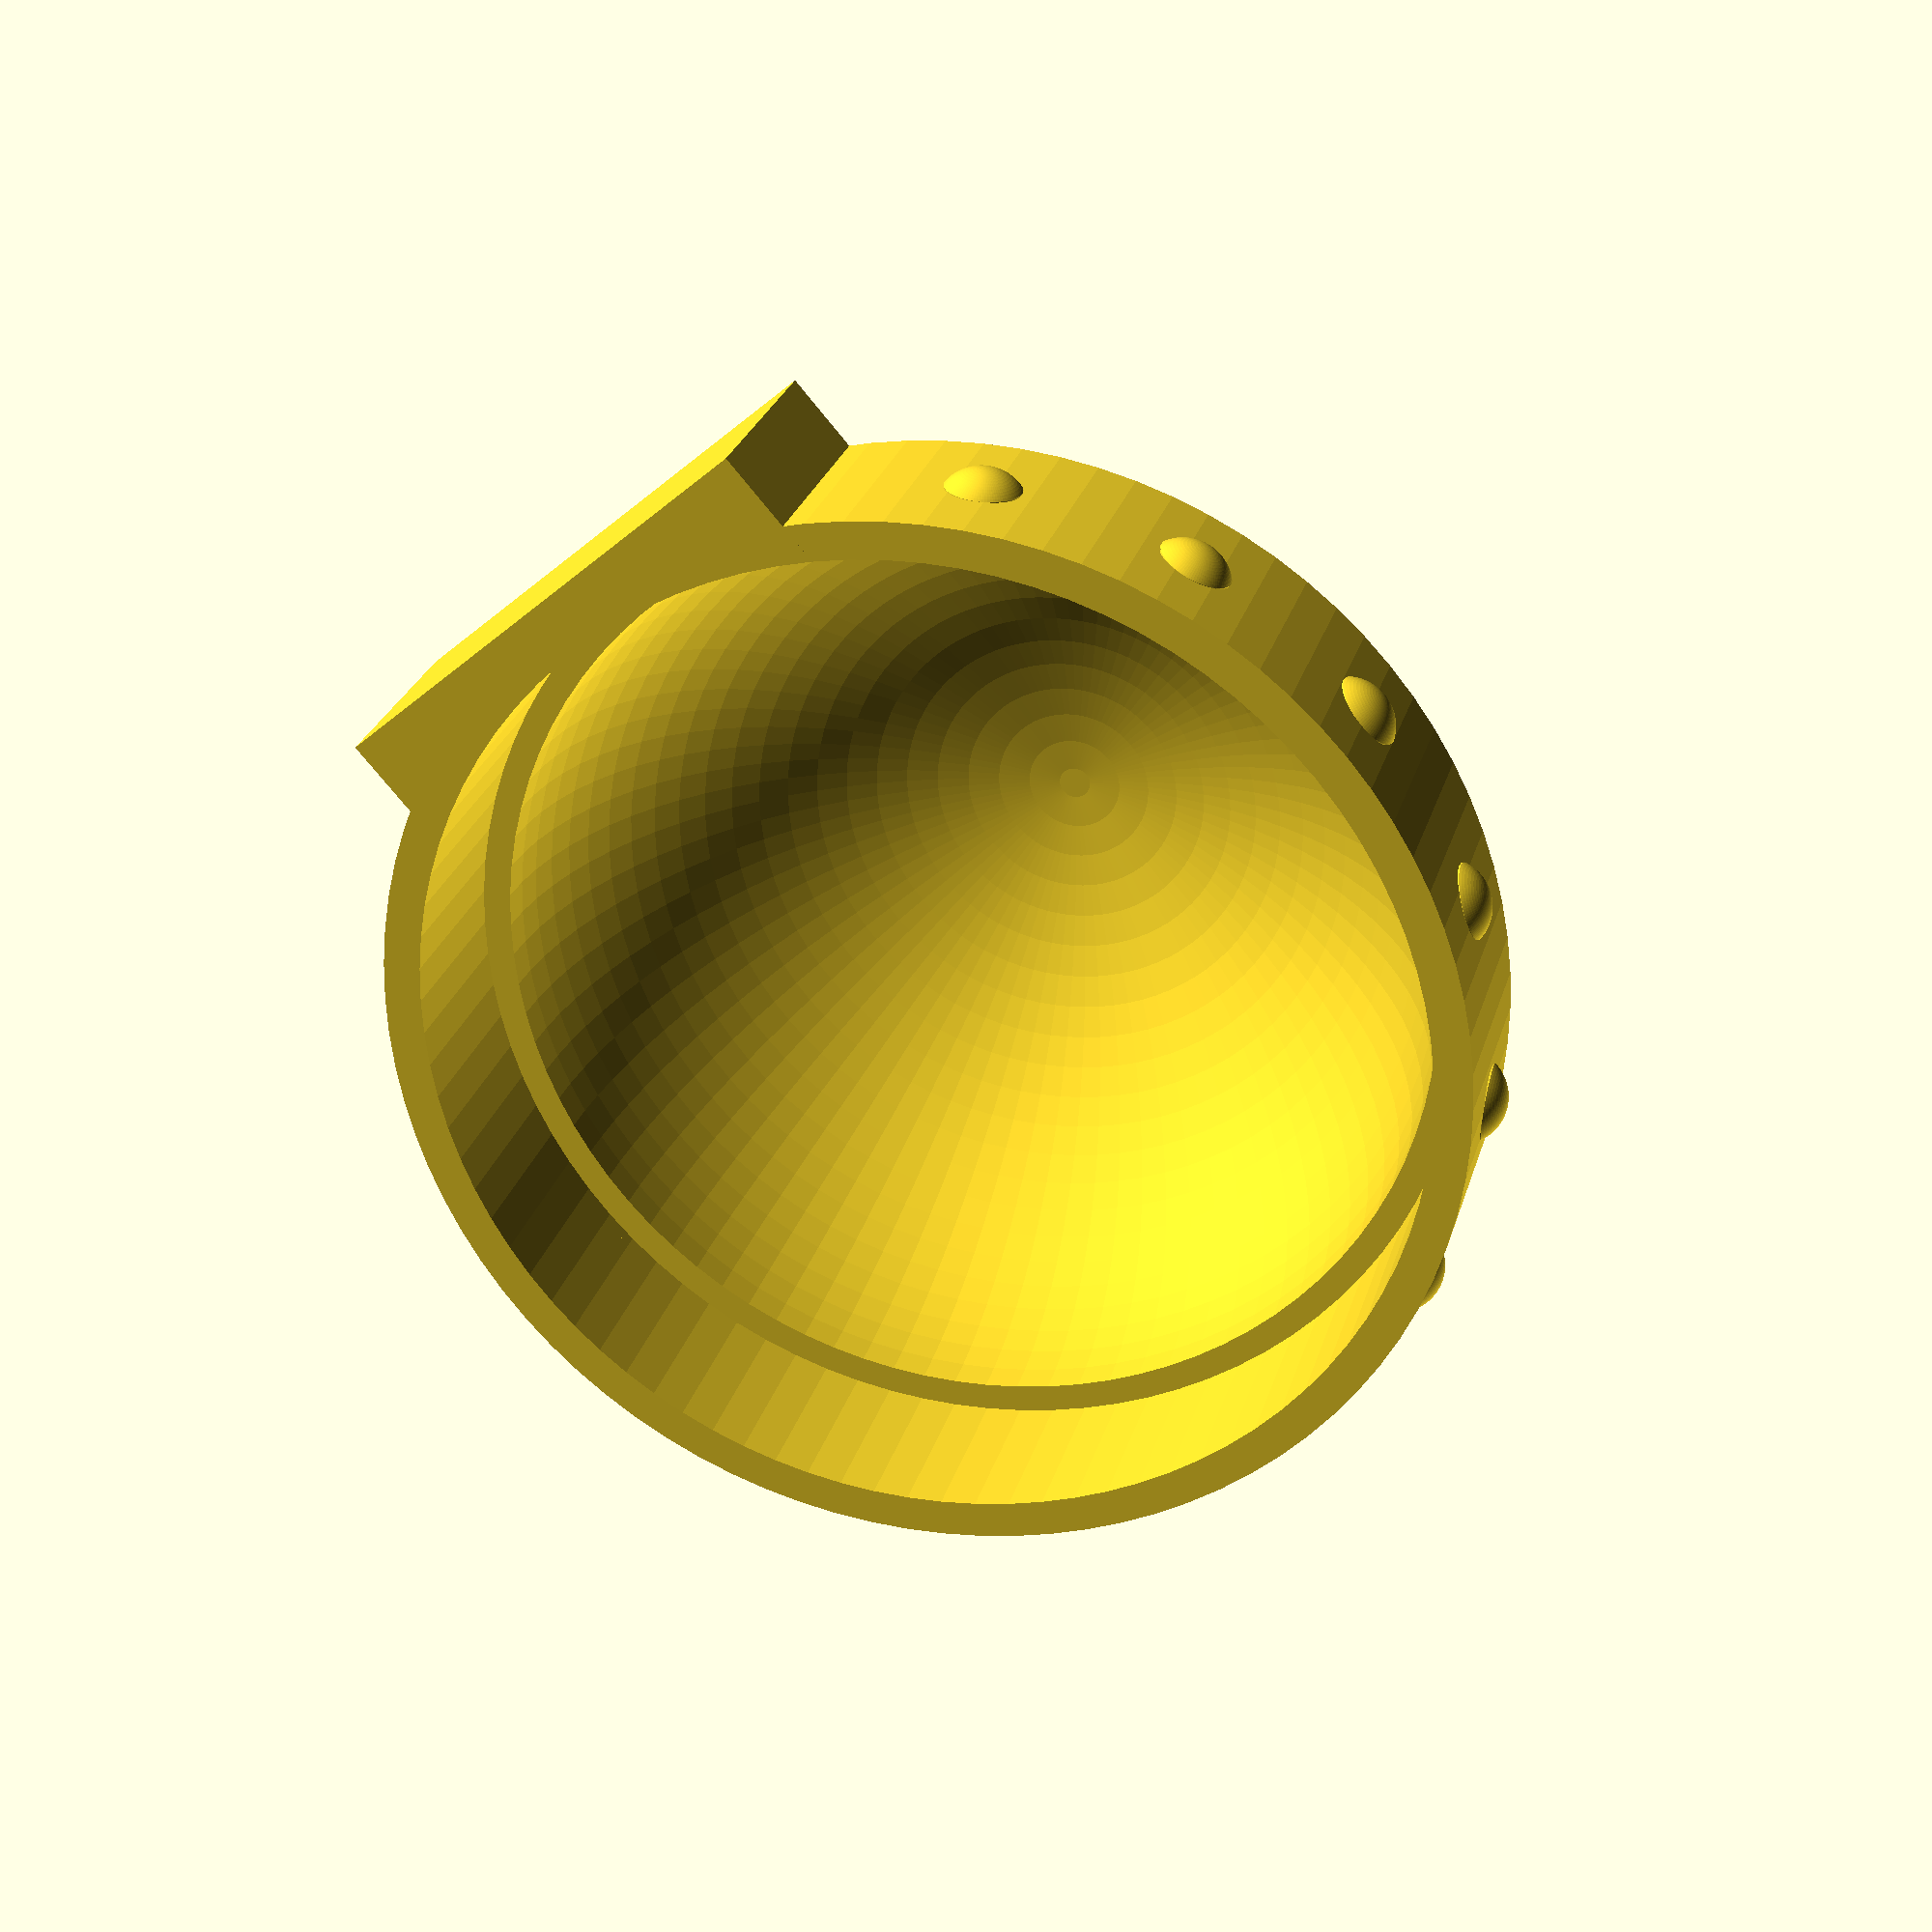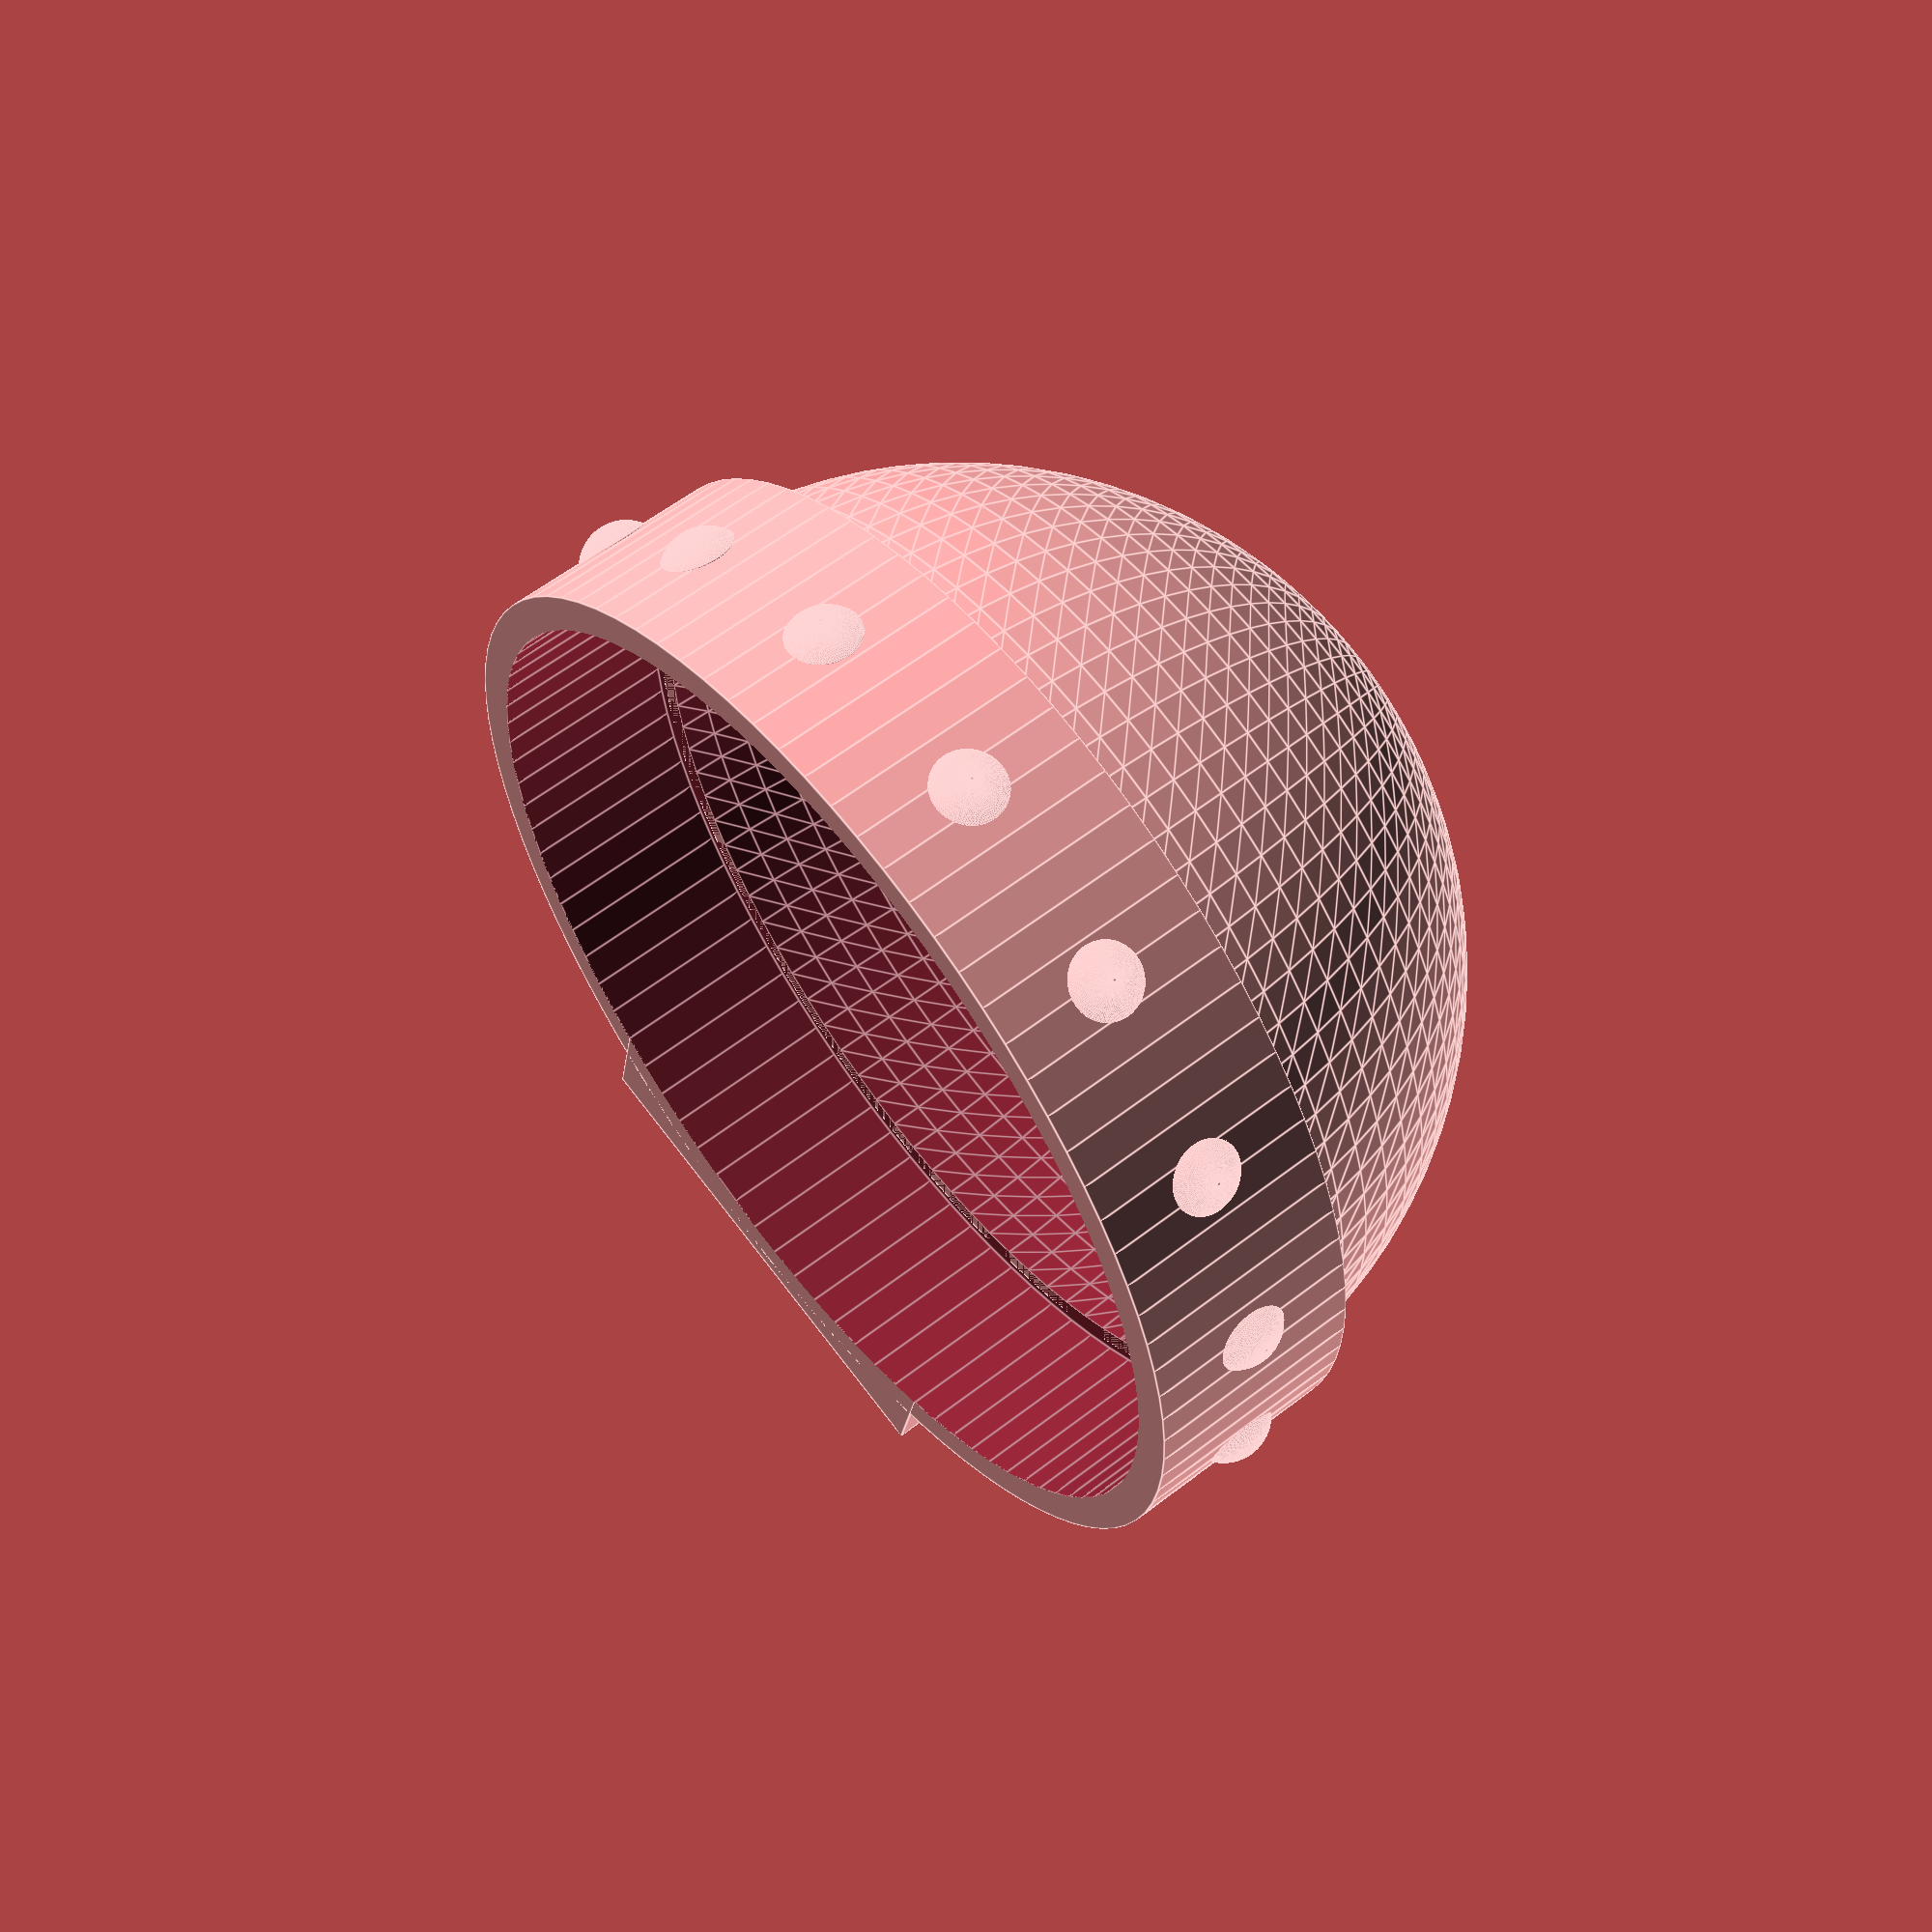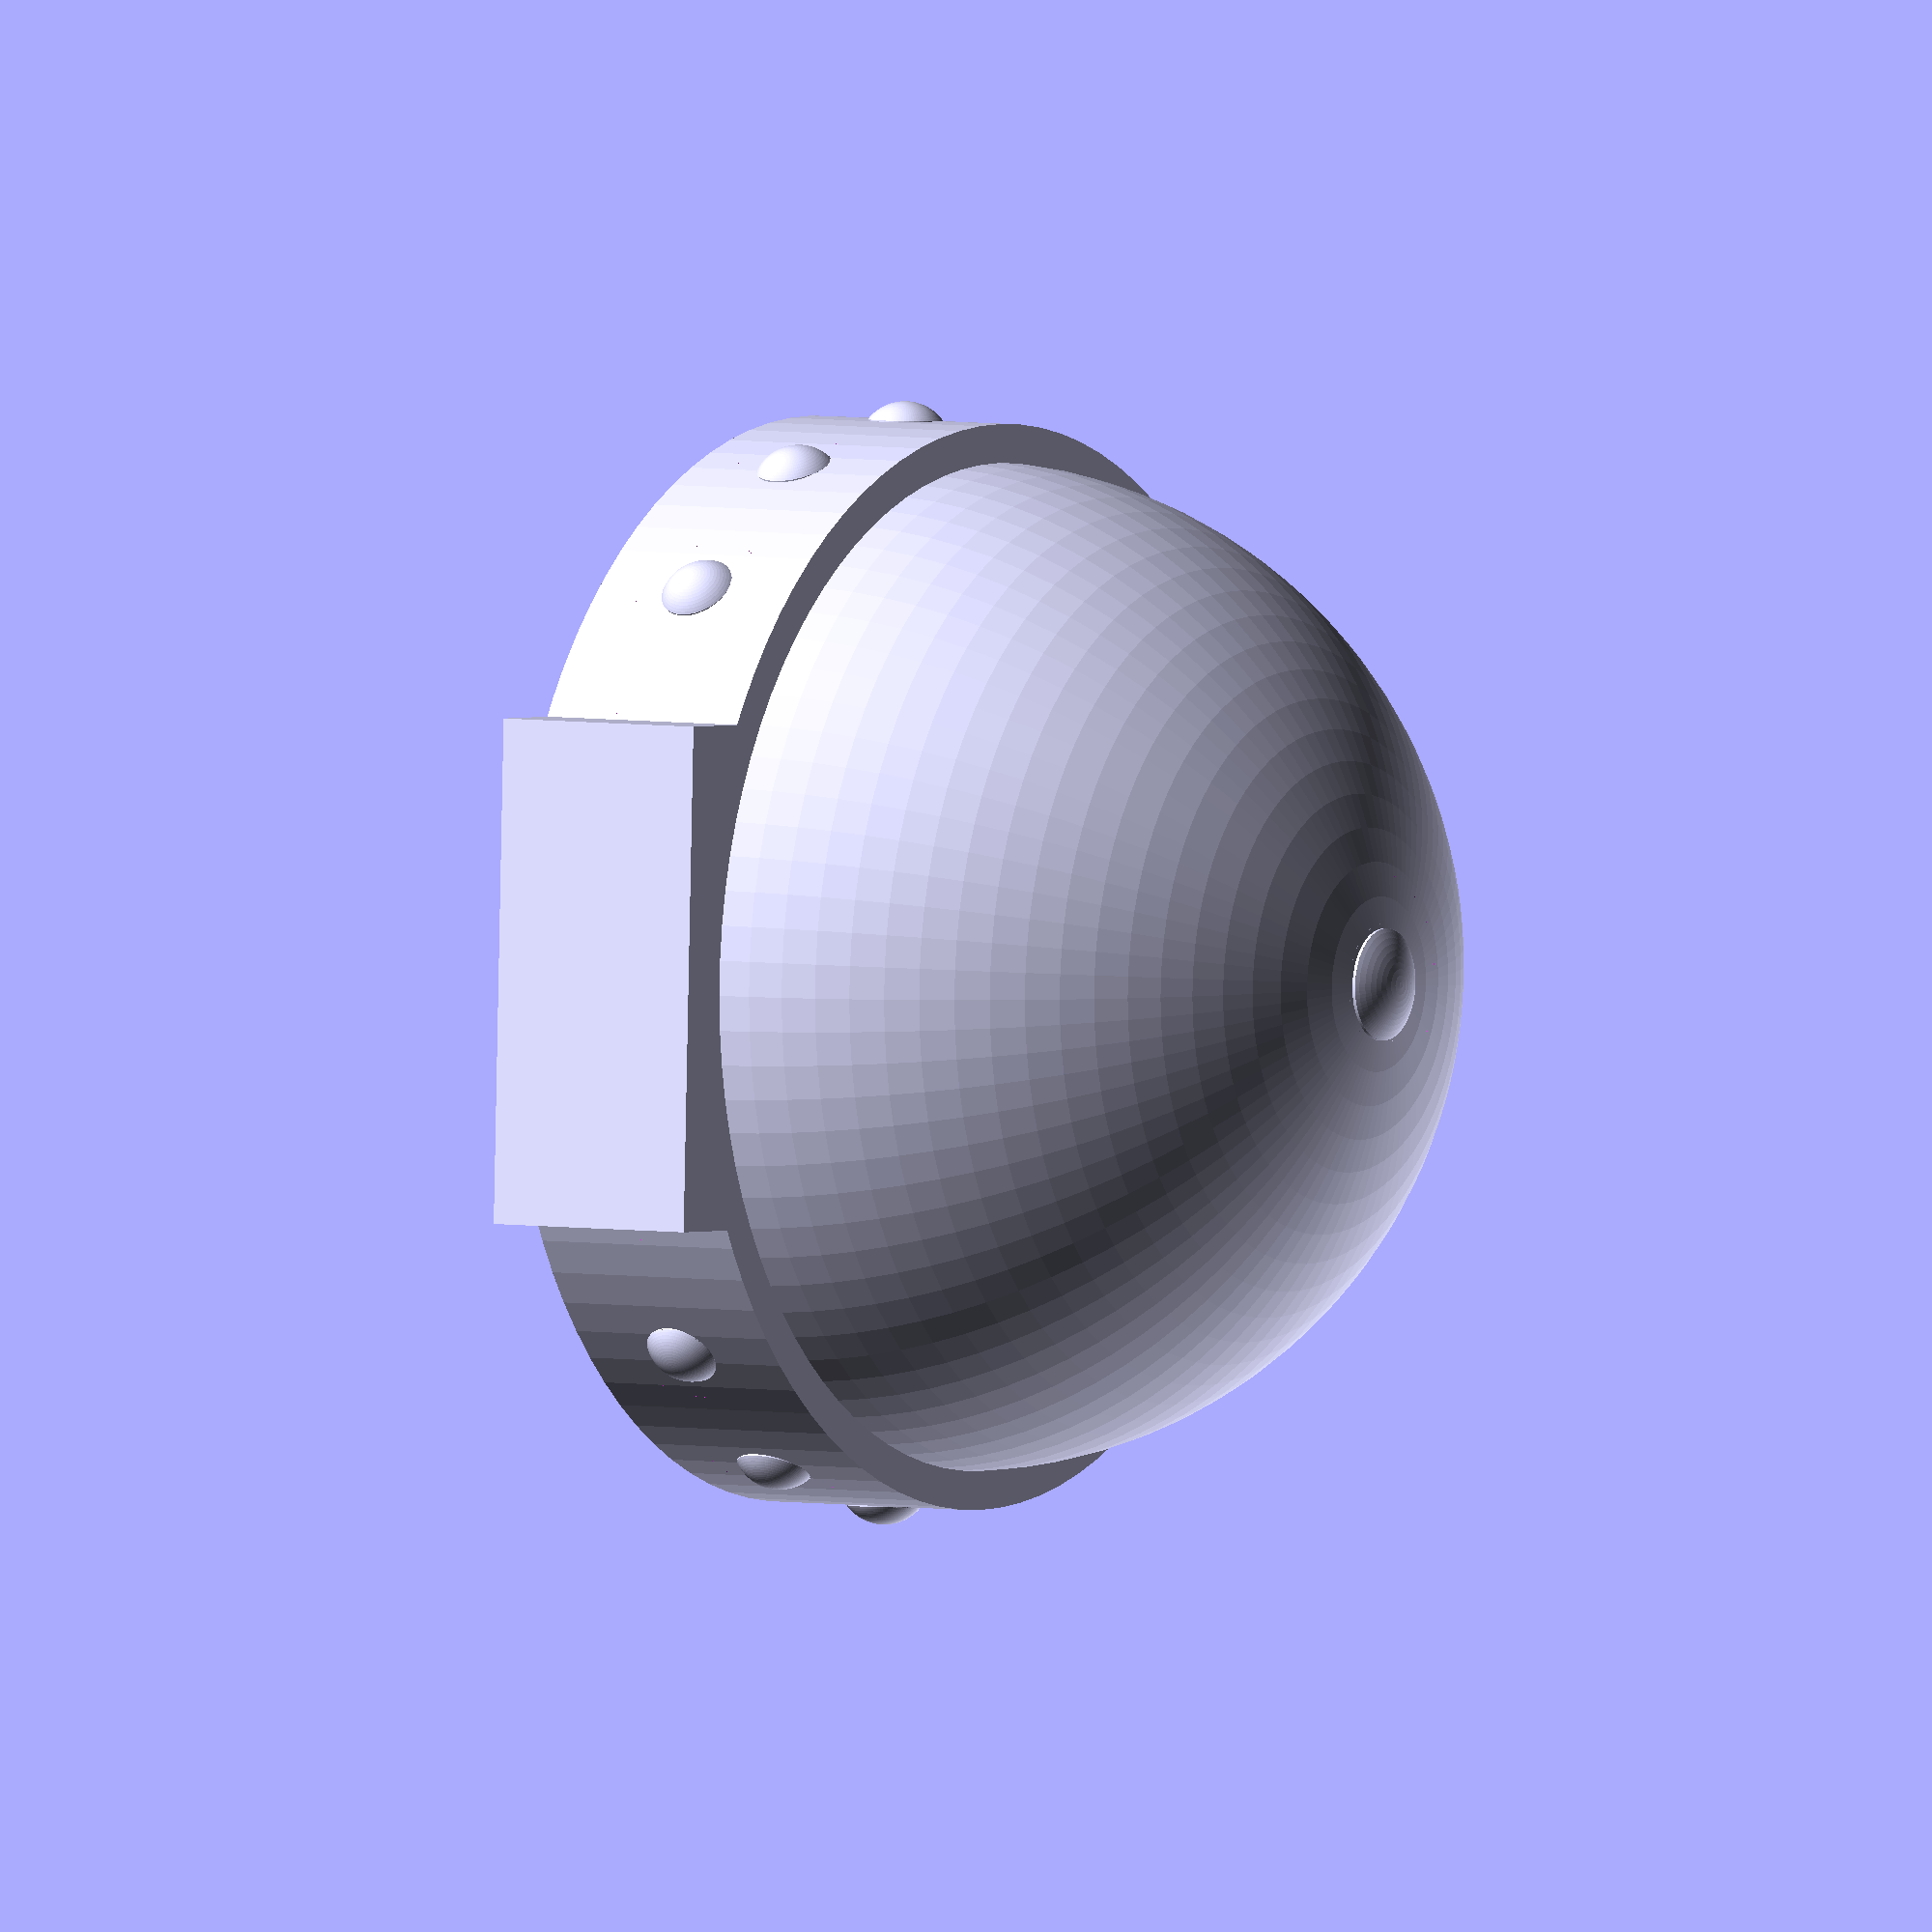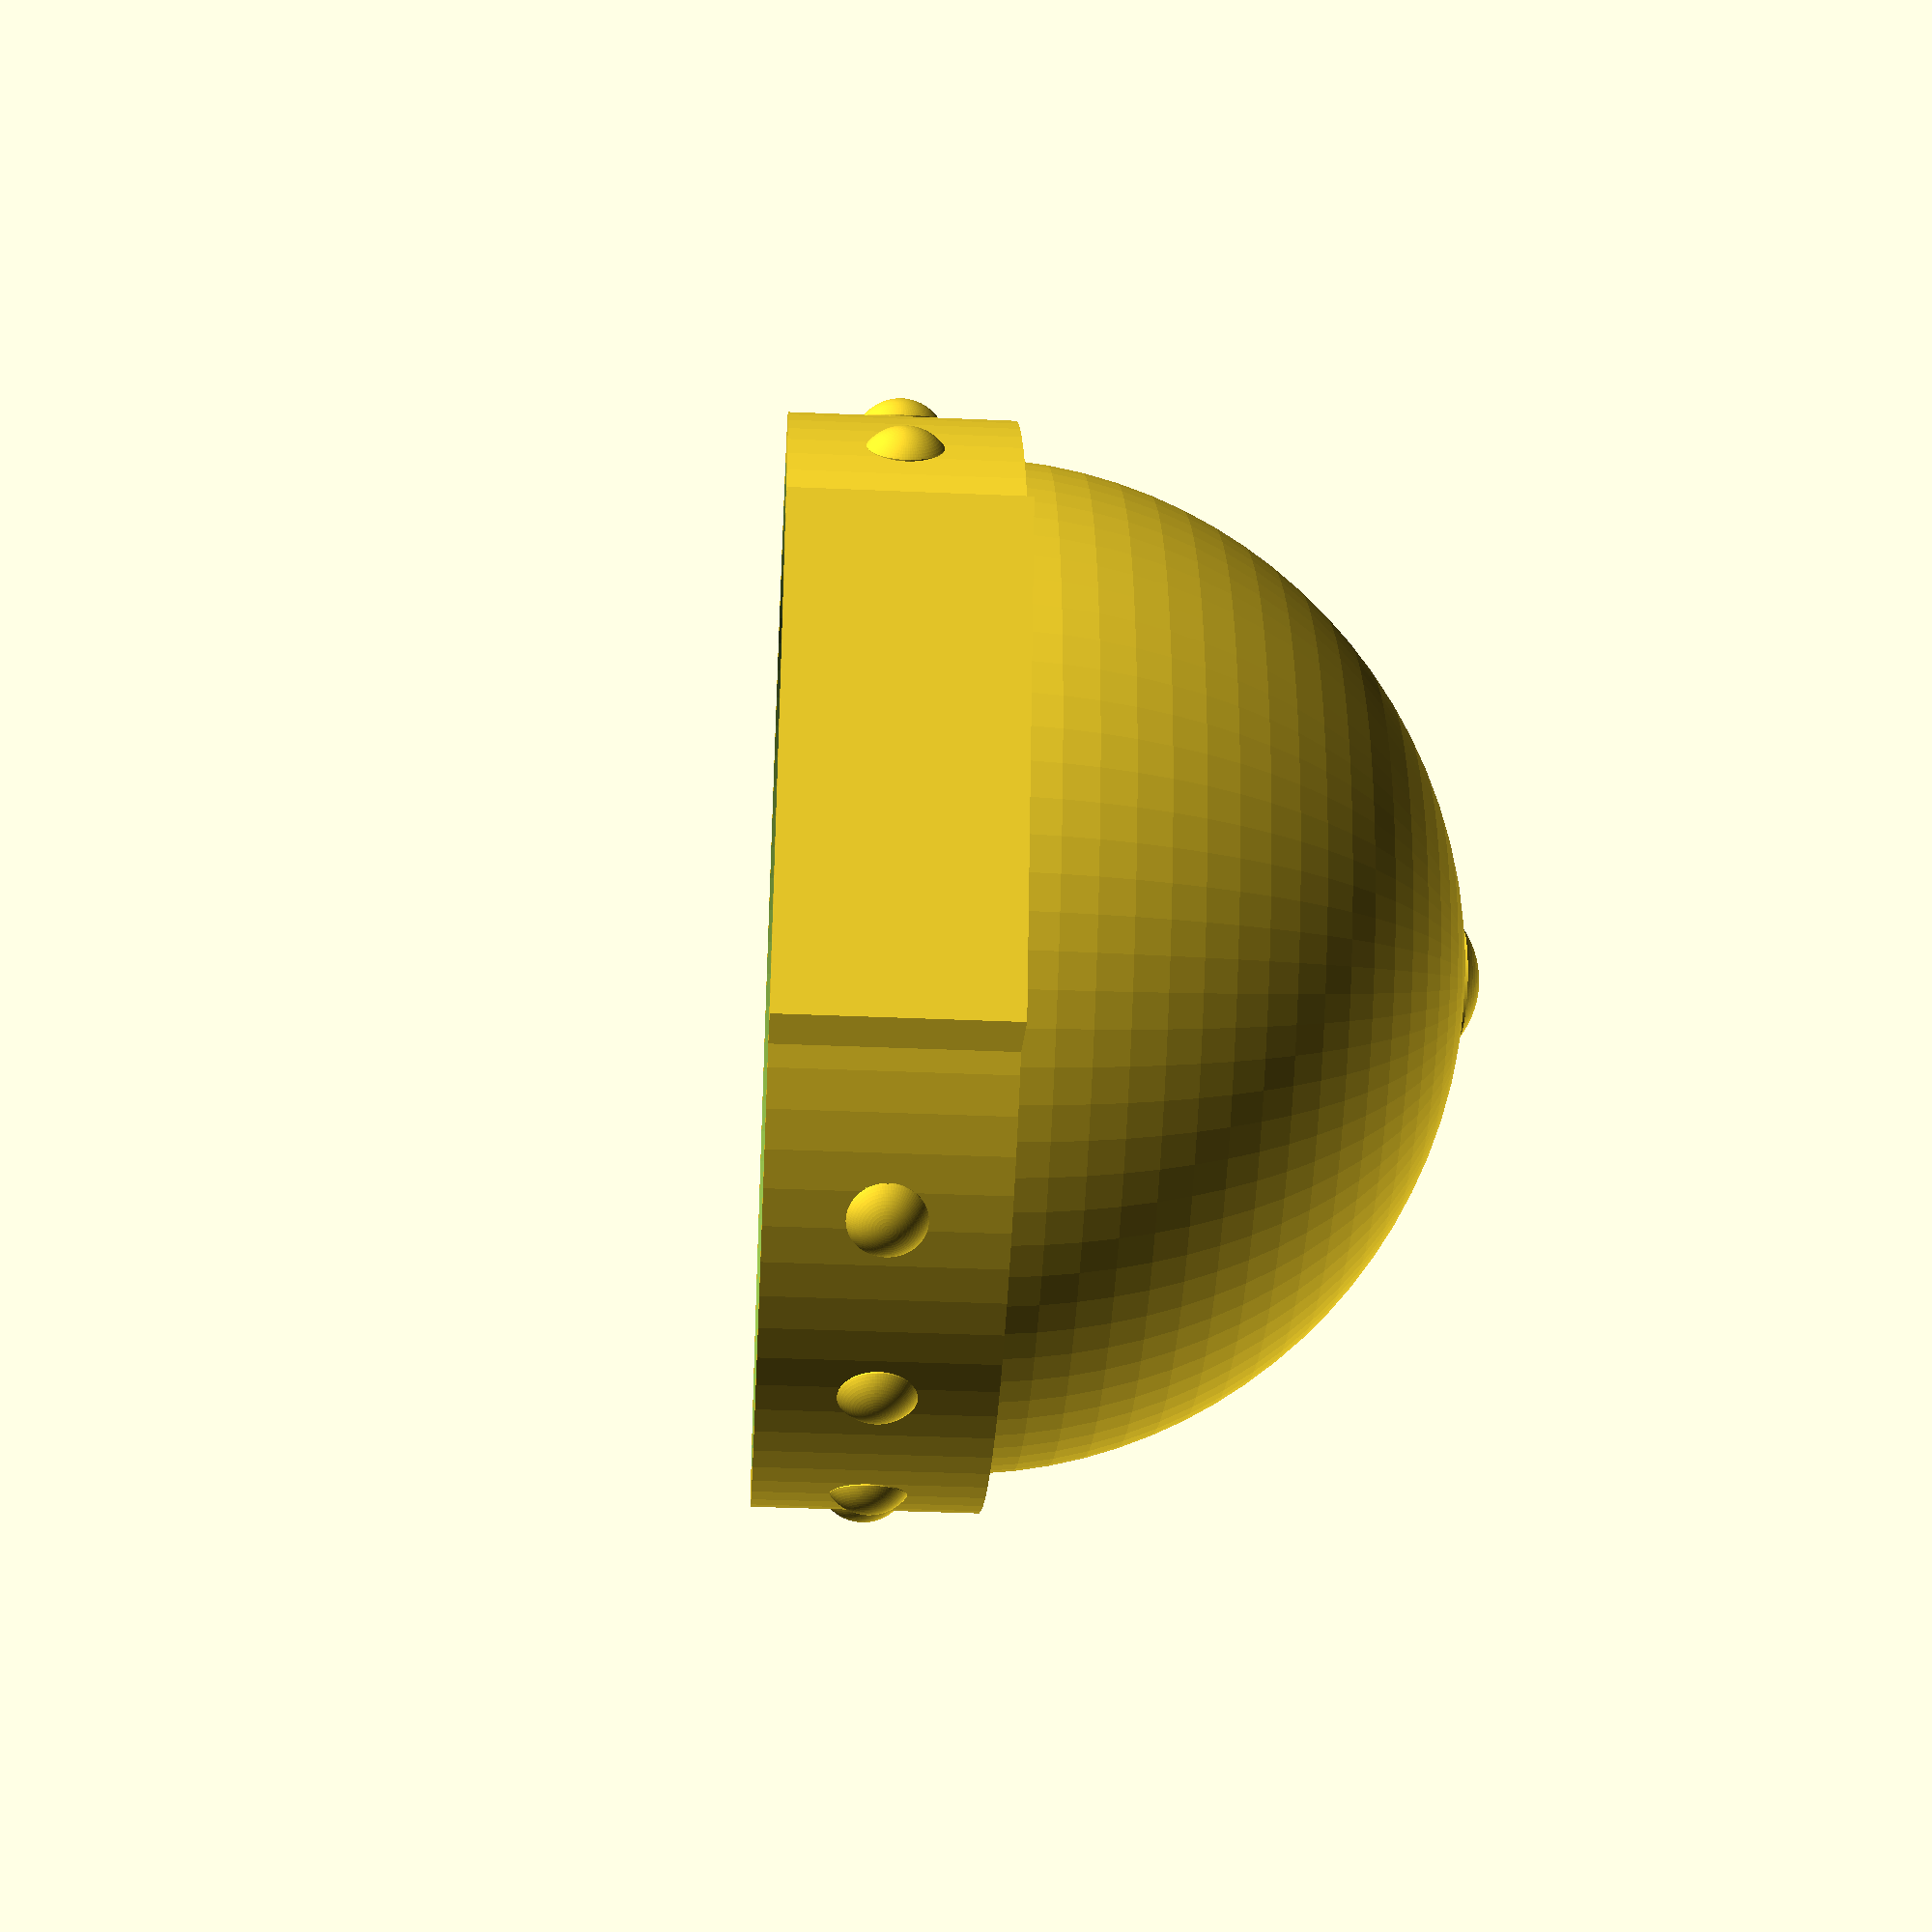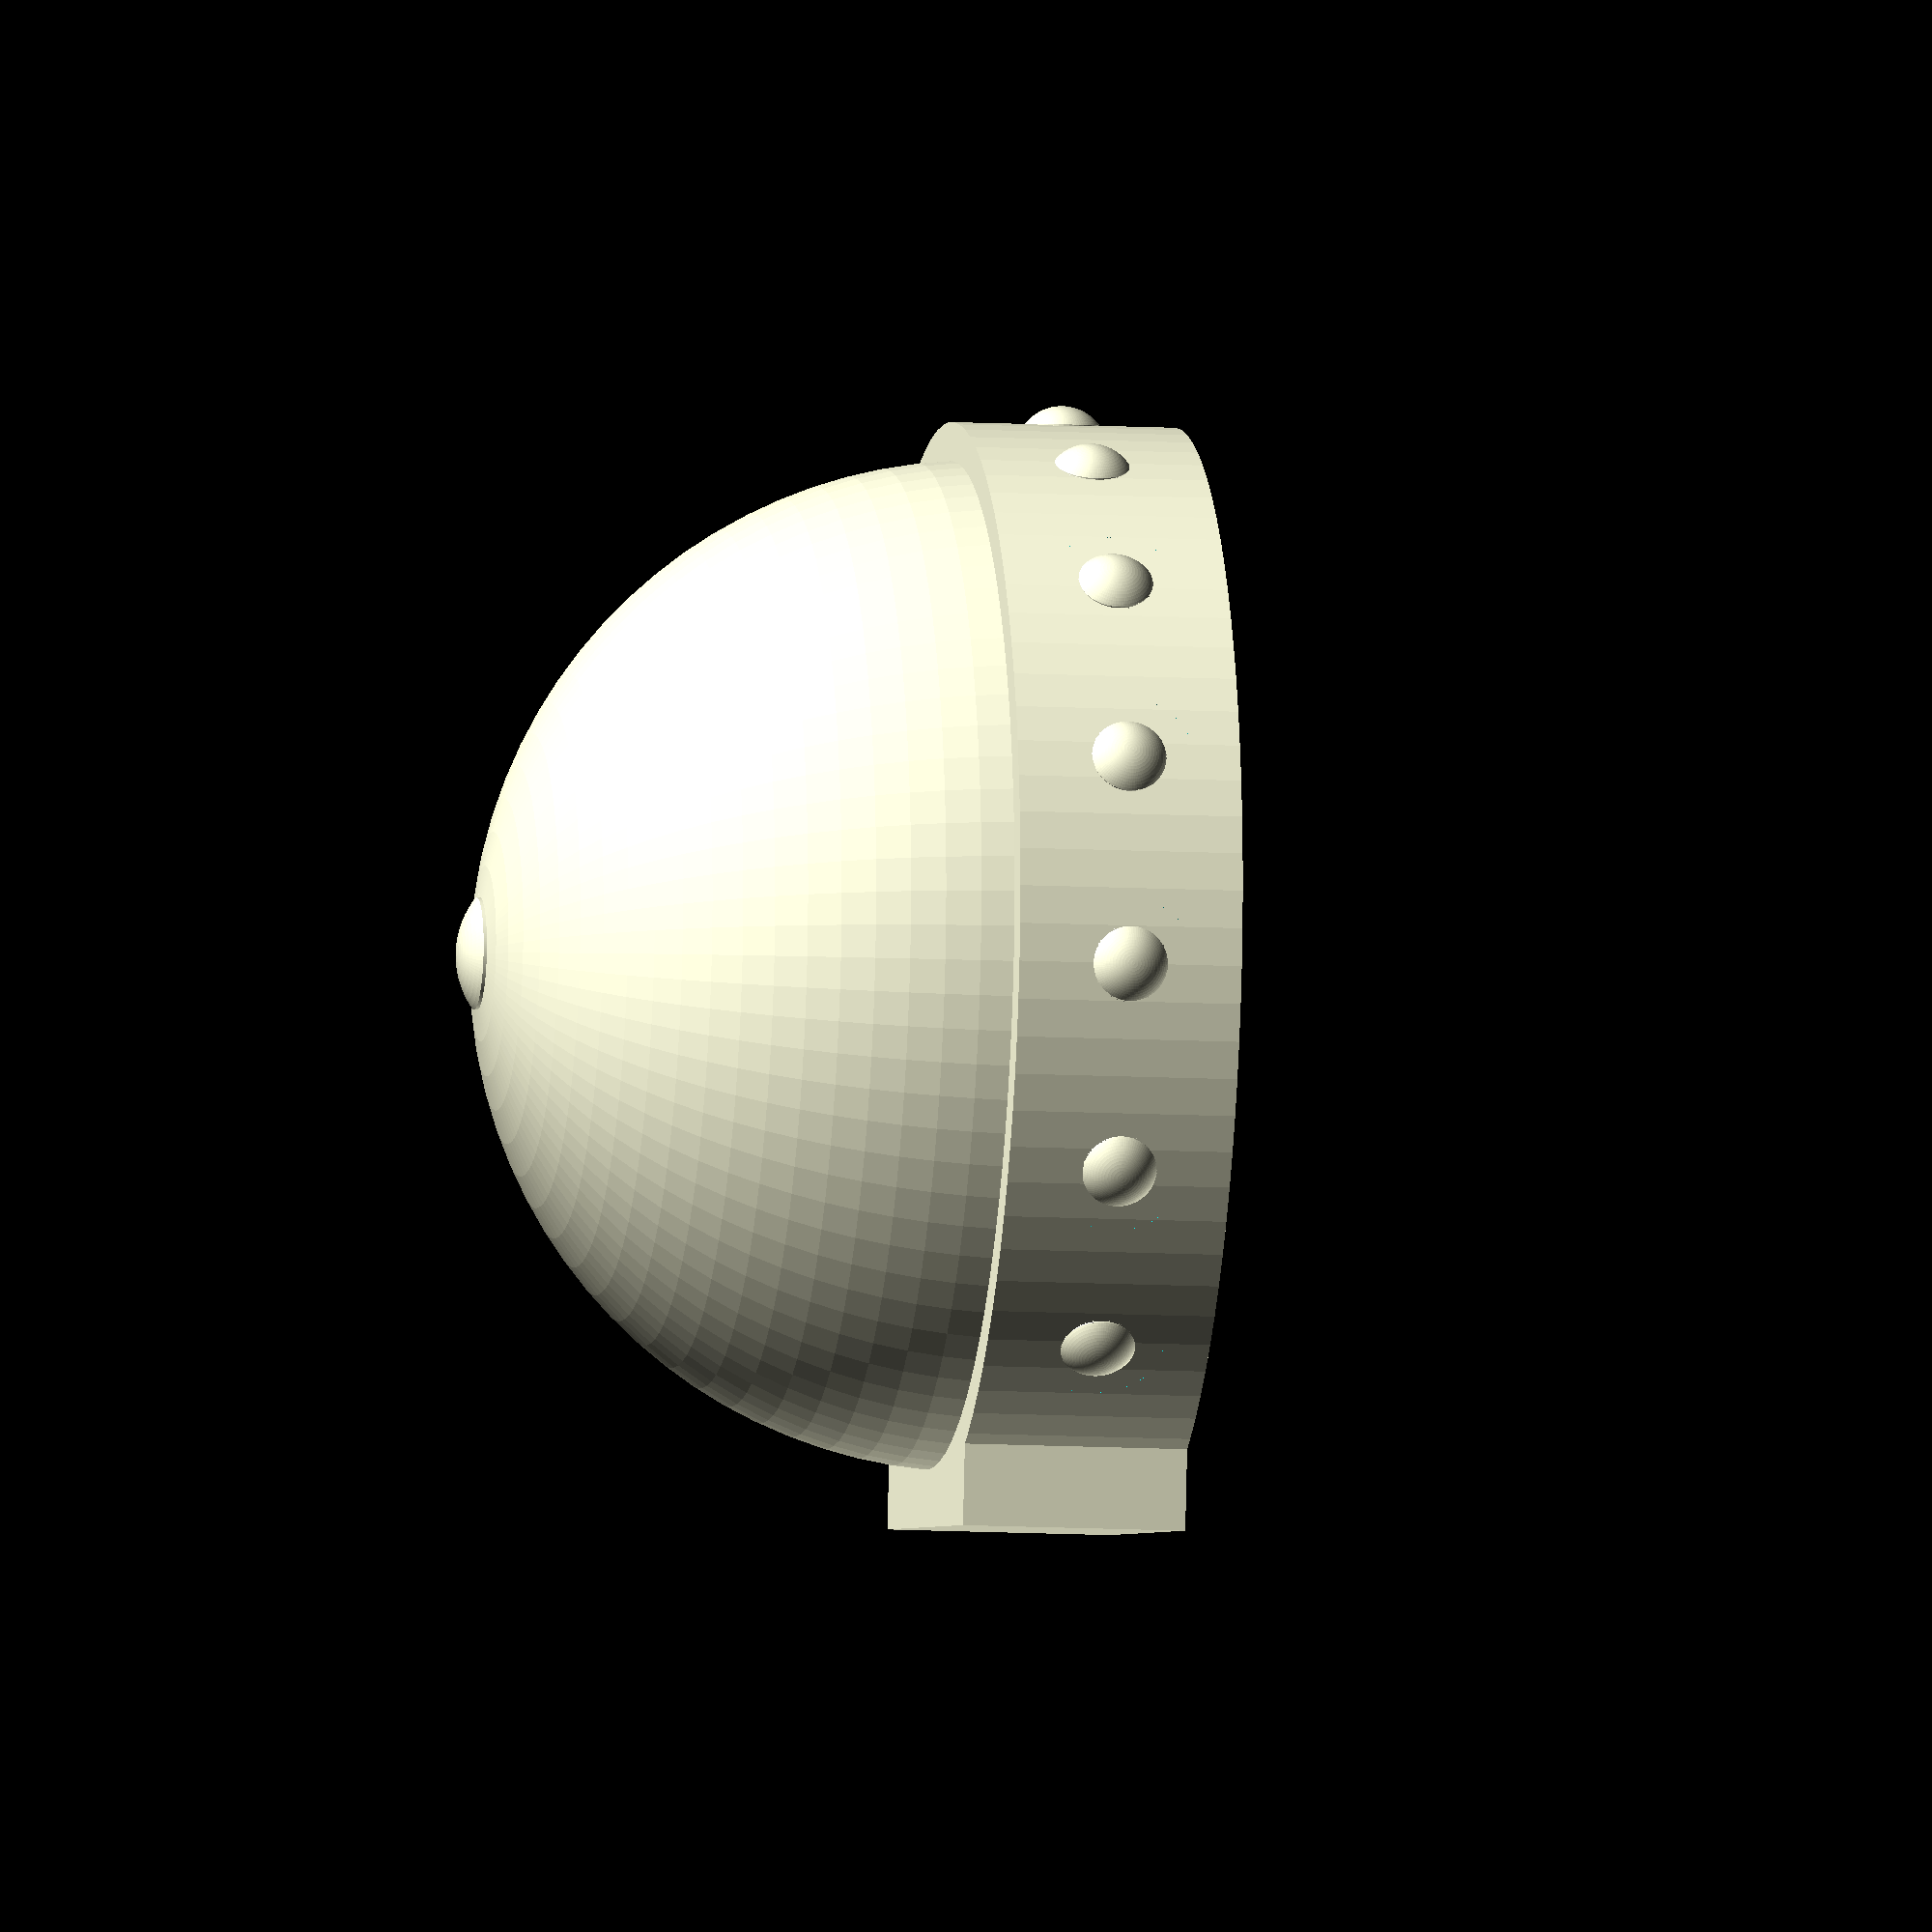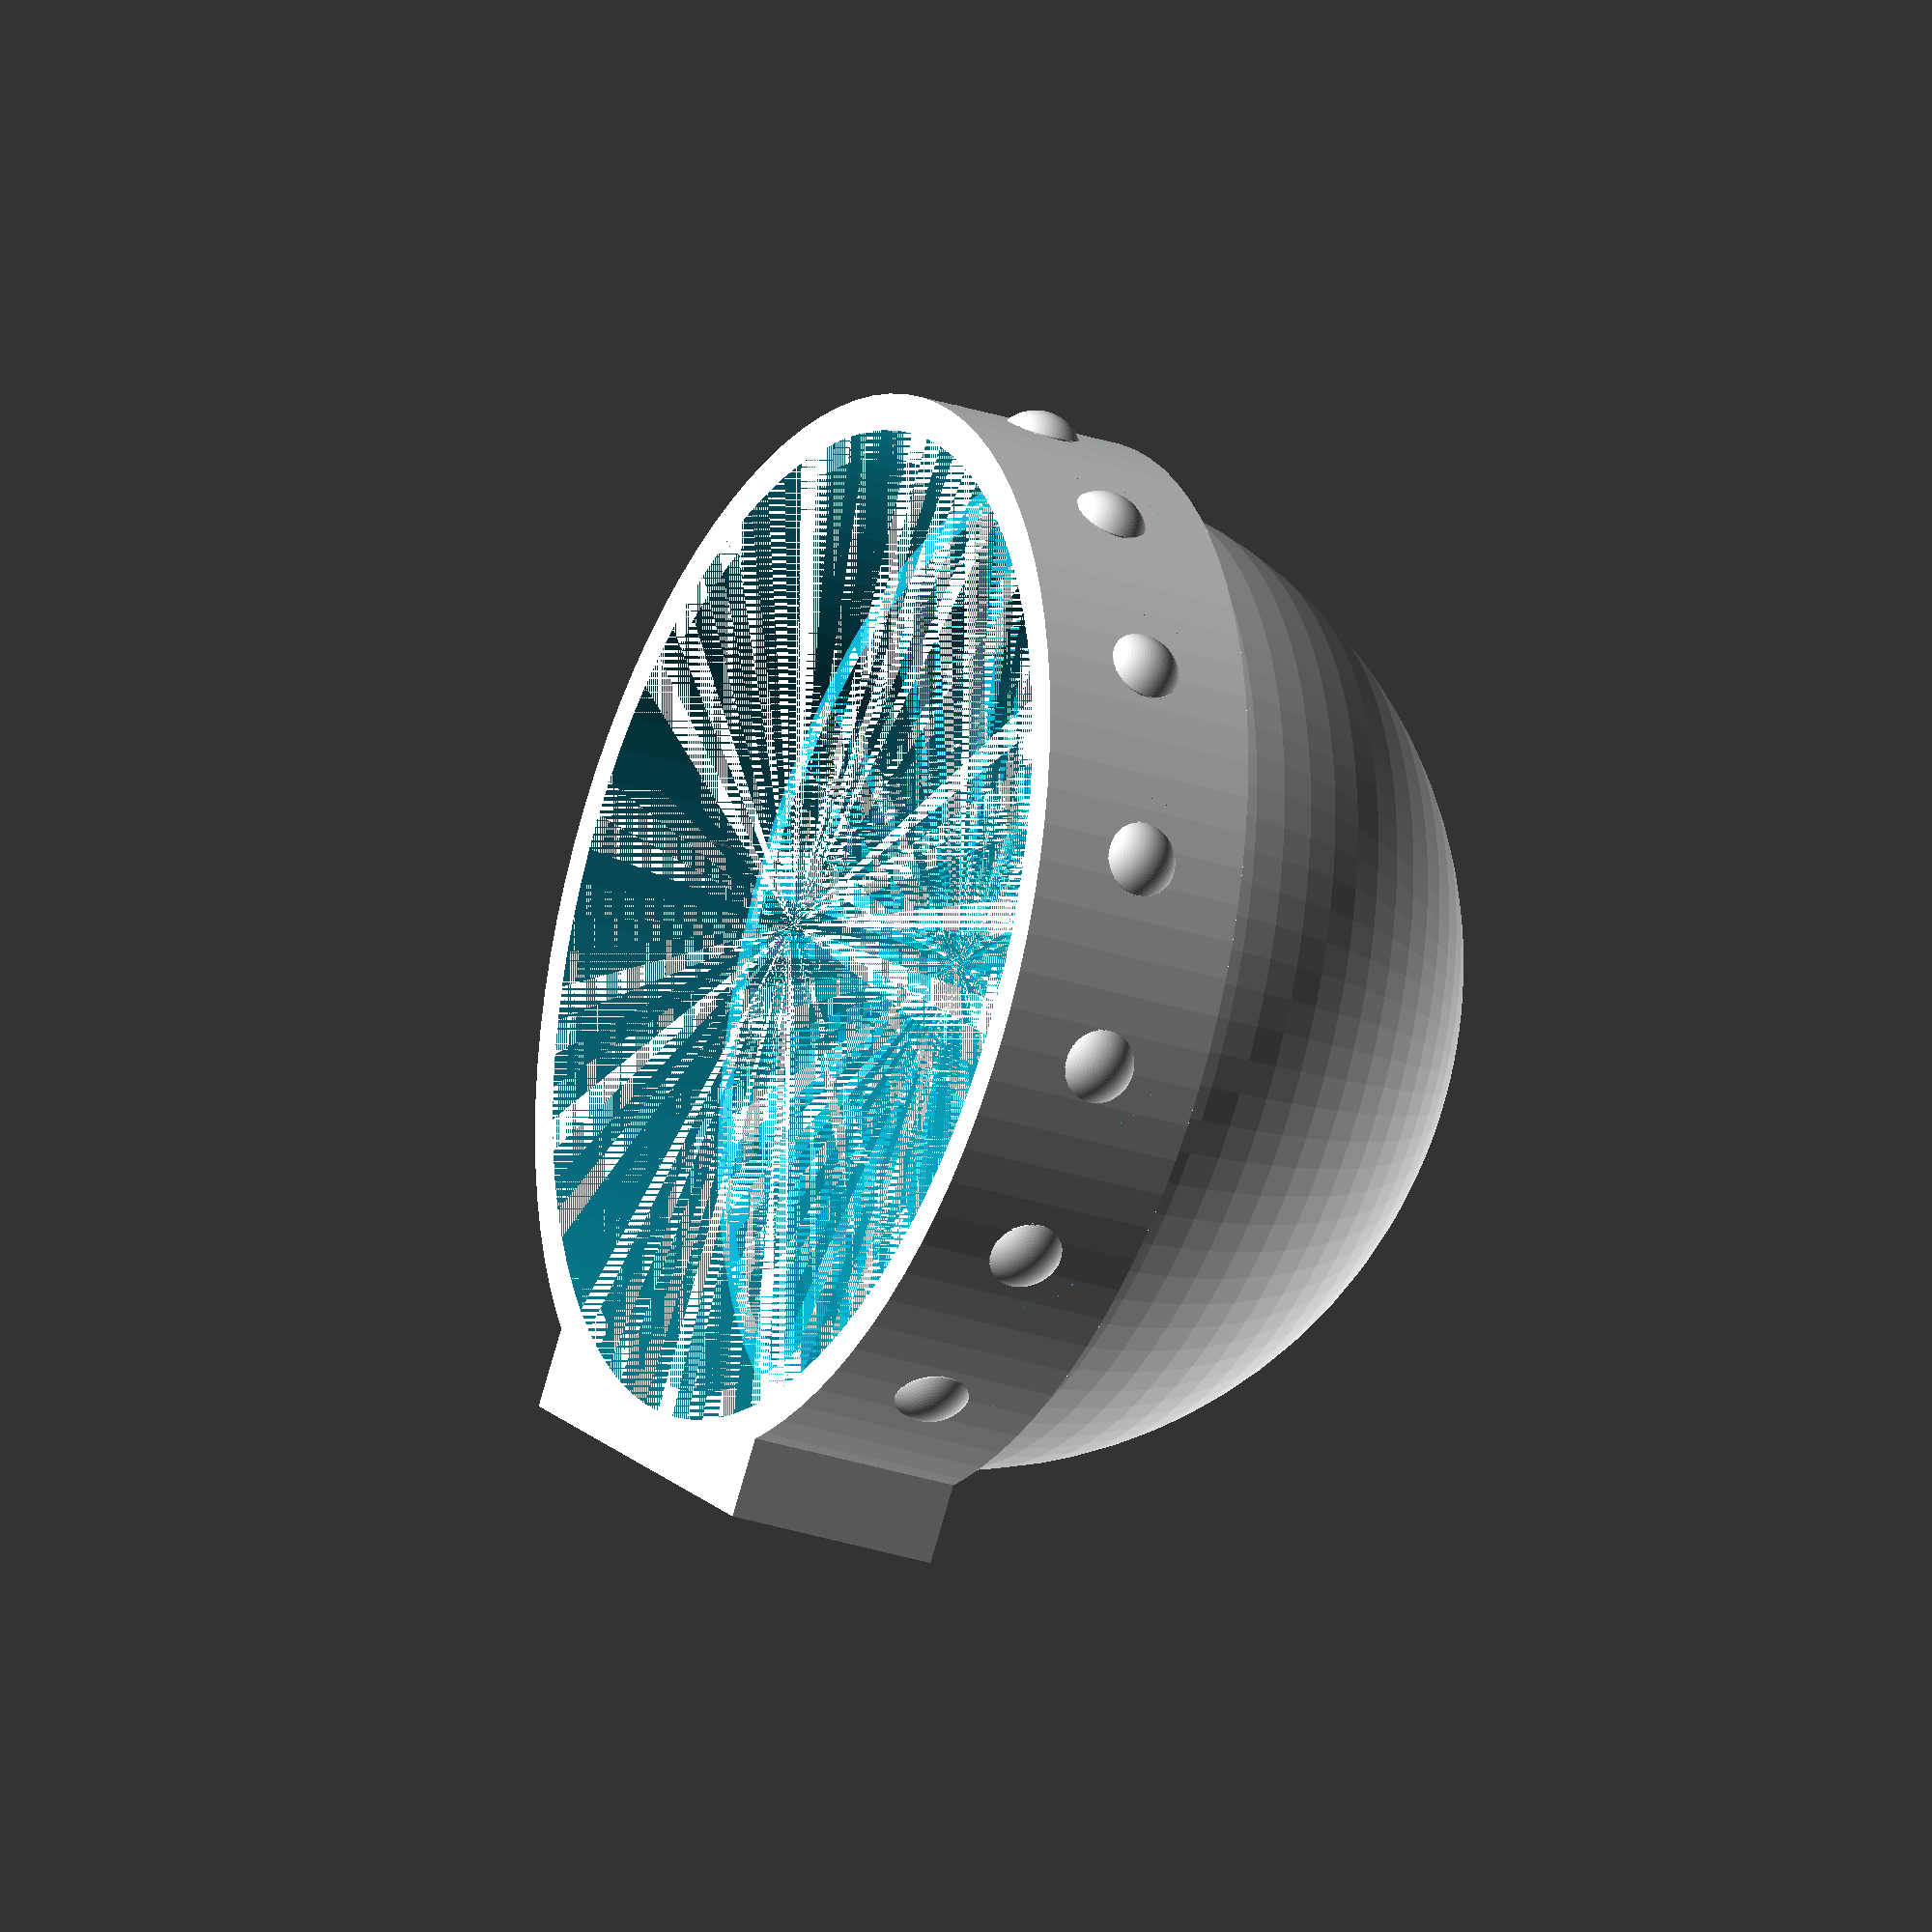
<openscad>
//Redbull can tank


RedBullcandiameter = 54;//55;//measured 53:10
RBRad = RedBullcandiameter/2;

beltthick = 2;
beltwidth = 12;
beltrad = RBRad+beltthick;
beltCanOverlap = 10;
RivetHeight = 1;
RivetRad = 2;

spherewallthick = 1.5;
innerRad = RBRad-spherewallthick;


Part();
module Part(){
    OuterDome();
    Belt();
    
    //endNub
    translate([0,0,beltCanOverlap+RBRad])
    Nub(4,1);
    Rivets(16);
    Foot();
}

module Foot(){
    difference(){
        translate([-(RBRad/2),-(beltrad+RivetHeight),0])
        cube([RBRad,10,beltwidth]);
        translate([0,0,-1])
        cylinder(beltCanOverlap+1,RBRad,RBRad,$fn=90);
        translate([0,0,-.001+beltCanOverlap])
        InnerDome();
    }
}

//Rivets(8);
module Rivets(count){
    angle = 360/count;
    for(a=[0:1:count-1]){
        rotate([0,0,a*angle]){
           Rivet(beltrad,(beltwidth/2)); 
        }
    }        
}

//Rivet(beltrad,(beltwidth/2));
module Rivet(Rad,elevation){
    Radadj = 0;
    translate([Rad+Radadj,0,elevation])
    rotate([0,90,0]){
        //ButtonTop(RivetRad,RivetHeight,$fn=45);
        RoundTop(RivetRad,RivetHeight);
        translate([0,0,-(beltthick-.001)])
        cylinder(beltthick,RivetRad,RivetRad,$fn=45);
        //cylinder(beltthick,RivetRad+RivetHeight,RivetRad+RivetHeight,$fn=45);
    }
}



module Nub(nubdia,fillet){
    nubrad = nubdia/2;
        //ButtonTop(nubrad,fillet);
        RoundTop(nubrad+fillet,fillet);
        translate([0,0,-spherewallthick])
        cylinder(spherewallthick,nubrad+fillet,nubrad+fillet,$fn=180);
    
    
}


//OuterDome();
module OuterDome(){
    translate([0,0,beltCanOverlap]){
        difference(){
            Hemisphere(RBRad);
            translate([0,0,-.001])
            InnerDome();
        }
    }
}

//Belt();
module Belt(){
    difference(){
        cylinder(beltwidth,beltrad,beltrad,$fn=90);
        translate([0,0,-.001]){
            cylinder(beltCanOverlap,RBRad,RBRad,$fn=90);
            cylinder(beltwidth+1,innerRad,innerRad,$fn=90);
        }
    }
}

//InnerDome();
module InnerDome(){
    difference(){
        Hemisphere(innerRad);  
        //HollowSphere_rays(innerRad+.01,spherewallthick*2,8);
    }
}

//Hemisphere(5);
module Hemisphere(Rad){
    difference(){
        sphere(Rad,$fn=90);
        translate([0,0,-(Rad+1)])
        cylinder(Rad+1,Rad+1,Rad+1,$fn=90);
    }
}

//RoundTop(5,2);
module RoundTop(Rad,Height){
    DomeRad = ((Height*Height)+(Rad*Rad)) / (2*Height);
    difference(){
        //Dome
        translate([0,0,Height])
        translate([0,0,-DomeRad])
        sphere(DomeRad, $fn=90);
        
        //mask
        translate([0,0,-(DomeRad*2)])
        cylinder(DomeRad*2,DomeRad+1,DomeRad+1,$fn=32);
    }
}

//ButtonTop(5,2);
module ButtonTop(Rad,Height){
    
    difference(){
        union(){
            translate([0,0,-1])
            cylinder(Height+1,Rad,Rad,$fn=90);
            torus(Rad,Height);
        }
        translate([0,0,-(Height+1)])
        cylinder(Height+1,Rad+Height+1,Rad+Height+1,$fn=90);
    }
}

//torus(5,2);
//cylinder(2,5,5);
module torus(rad,tuberad){
    rotate_extrude(convexity = 15, $fn = 100)
    translate([rad, 0, 0])
    circle(tuberad, $fn = 180);
}




module AcuteWedgeMask(Height,Rad,Angle){
    //creates a mask to be differences with a shape to make a wedge
    H = 2+(Height);
    R = Rad+2;
    rotate([0,0,-Angle/2]){
        difference(){
            translate([0,0,+.5]){
                cylinder(H-2,R-1,R-1,$fn = 22.5);
            }
            translate([0,0,-1])
            difference(){
                //first create a cylinder representing our object
                cylinder(H,R,R,$fn = 22.5);
                union(){
                    //overlap to rectangles, rotating one.
                    translate([-R,0,-1]) cube([2*R,R,H+2]);
                    rotate([0,0,180+Angle])
                    translate([-R,0,-1]) cube([2*R,R,H+2]);
                }
            }
        }
    }
}





module HollowSphere_rays(rad,wallthick,raycount){
    sphereresolution = 90;
    rayThick = wallthick/2;
    rayRad = rad - rayThick/2;
    intersection(){
        HollowSphere(rayRad,rayThick);
        union(){
            for(a=[0:1:(raycount/2)]){
                rotate([0,0,(360/raycount)*a]){
                    translate([-rayRad,-wallthick/4,-rayRad]){
                        cube([2*rayRad,wallthick/2,2*rayRad]);
                    }
                }
            }
        }
    }
}

module HollowSphere(rad,wallthick){
    sphereresolution = 90;
    difference(){
        sphere(rad,$fn = sphereresolution);
        sphere(rad-wallthick,$fn = sphereresolution);
    }
}











</openscad>
<views>
elev=334.0 azim=220.9 roll=194.6 proj=p view=solid
elev=301.5 azim=348.3 roll=231.3 proj=p view=edges
elev=176.0 azim=272.1 roll=237.6 proj=o view=wireframe
elev=37.8 azim=72.0 roll=266.8 proj=p view=wireframe
elev=9.5 azim=8.9 roll=81.3 proj=o view=solid
elev=26.0 azim=323.9 roll=241.7 proj=o view=wireframe
</views>
